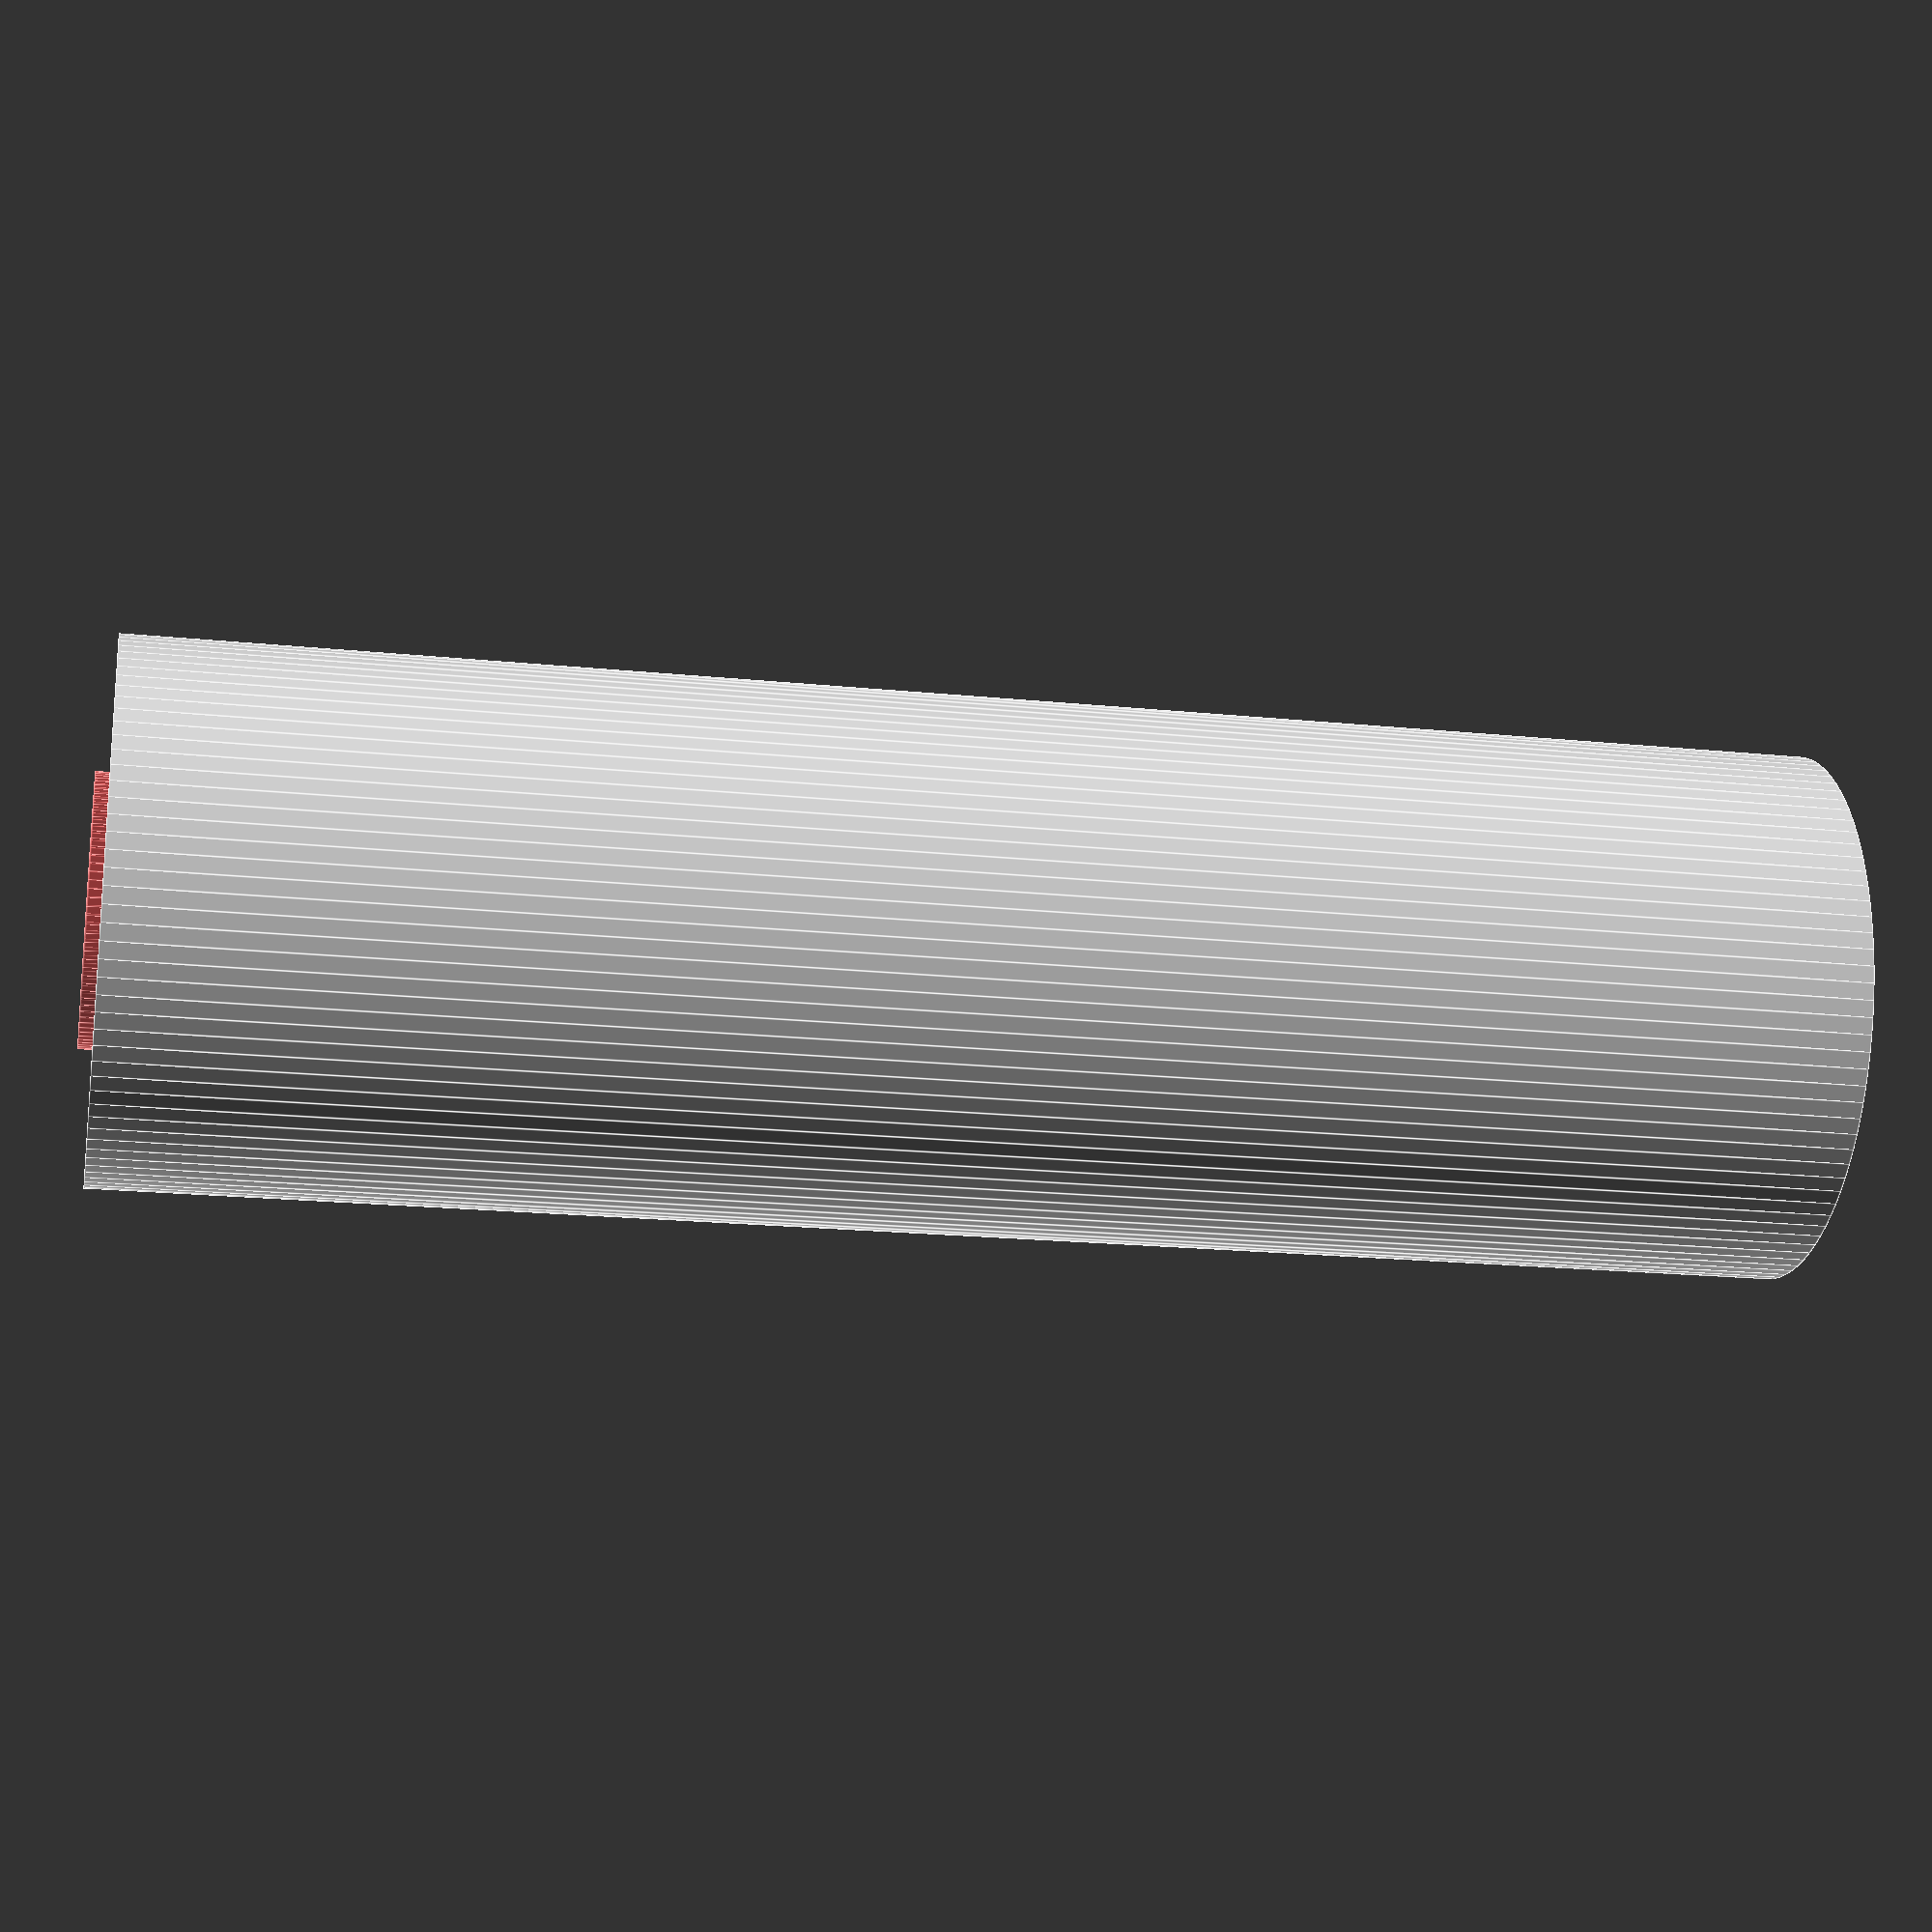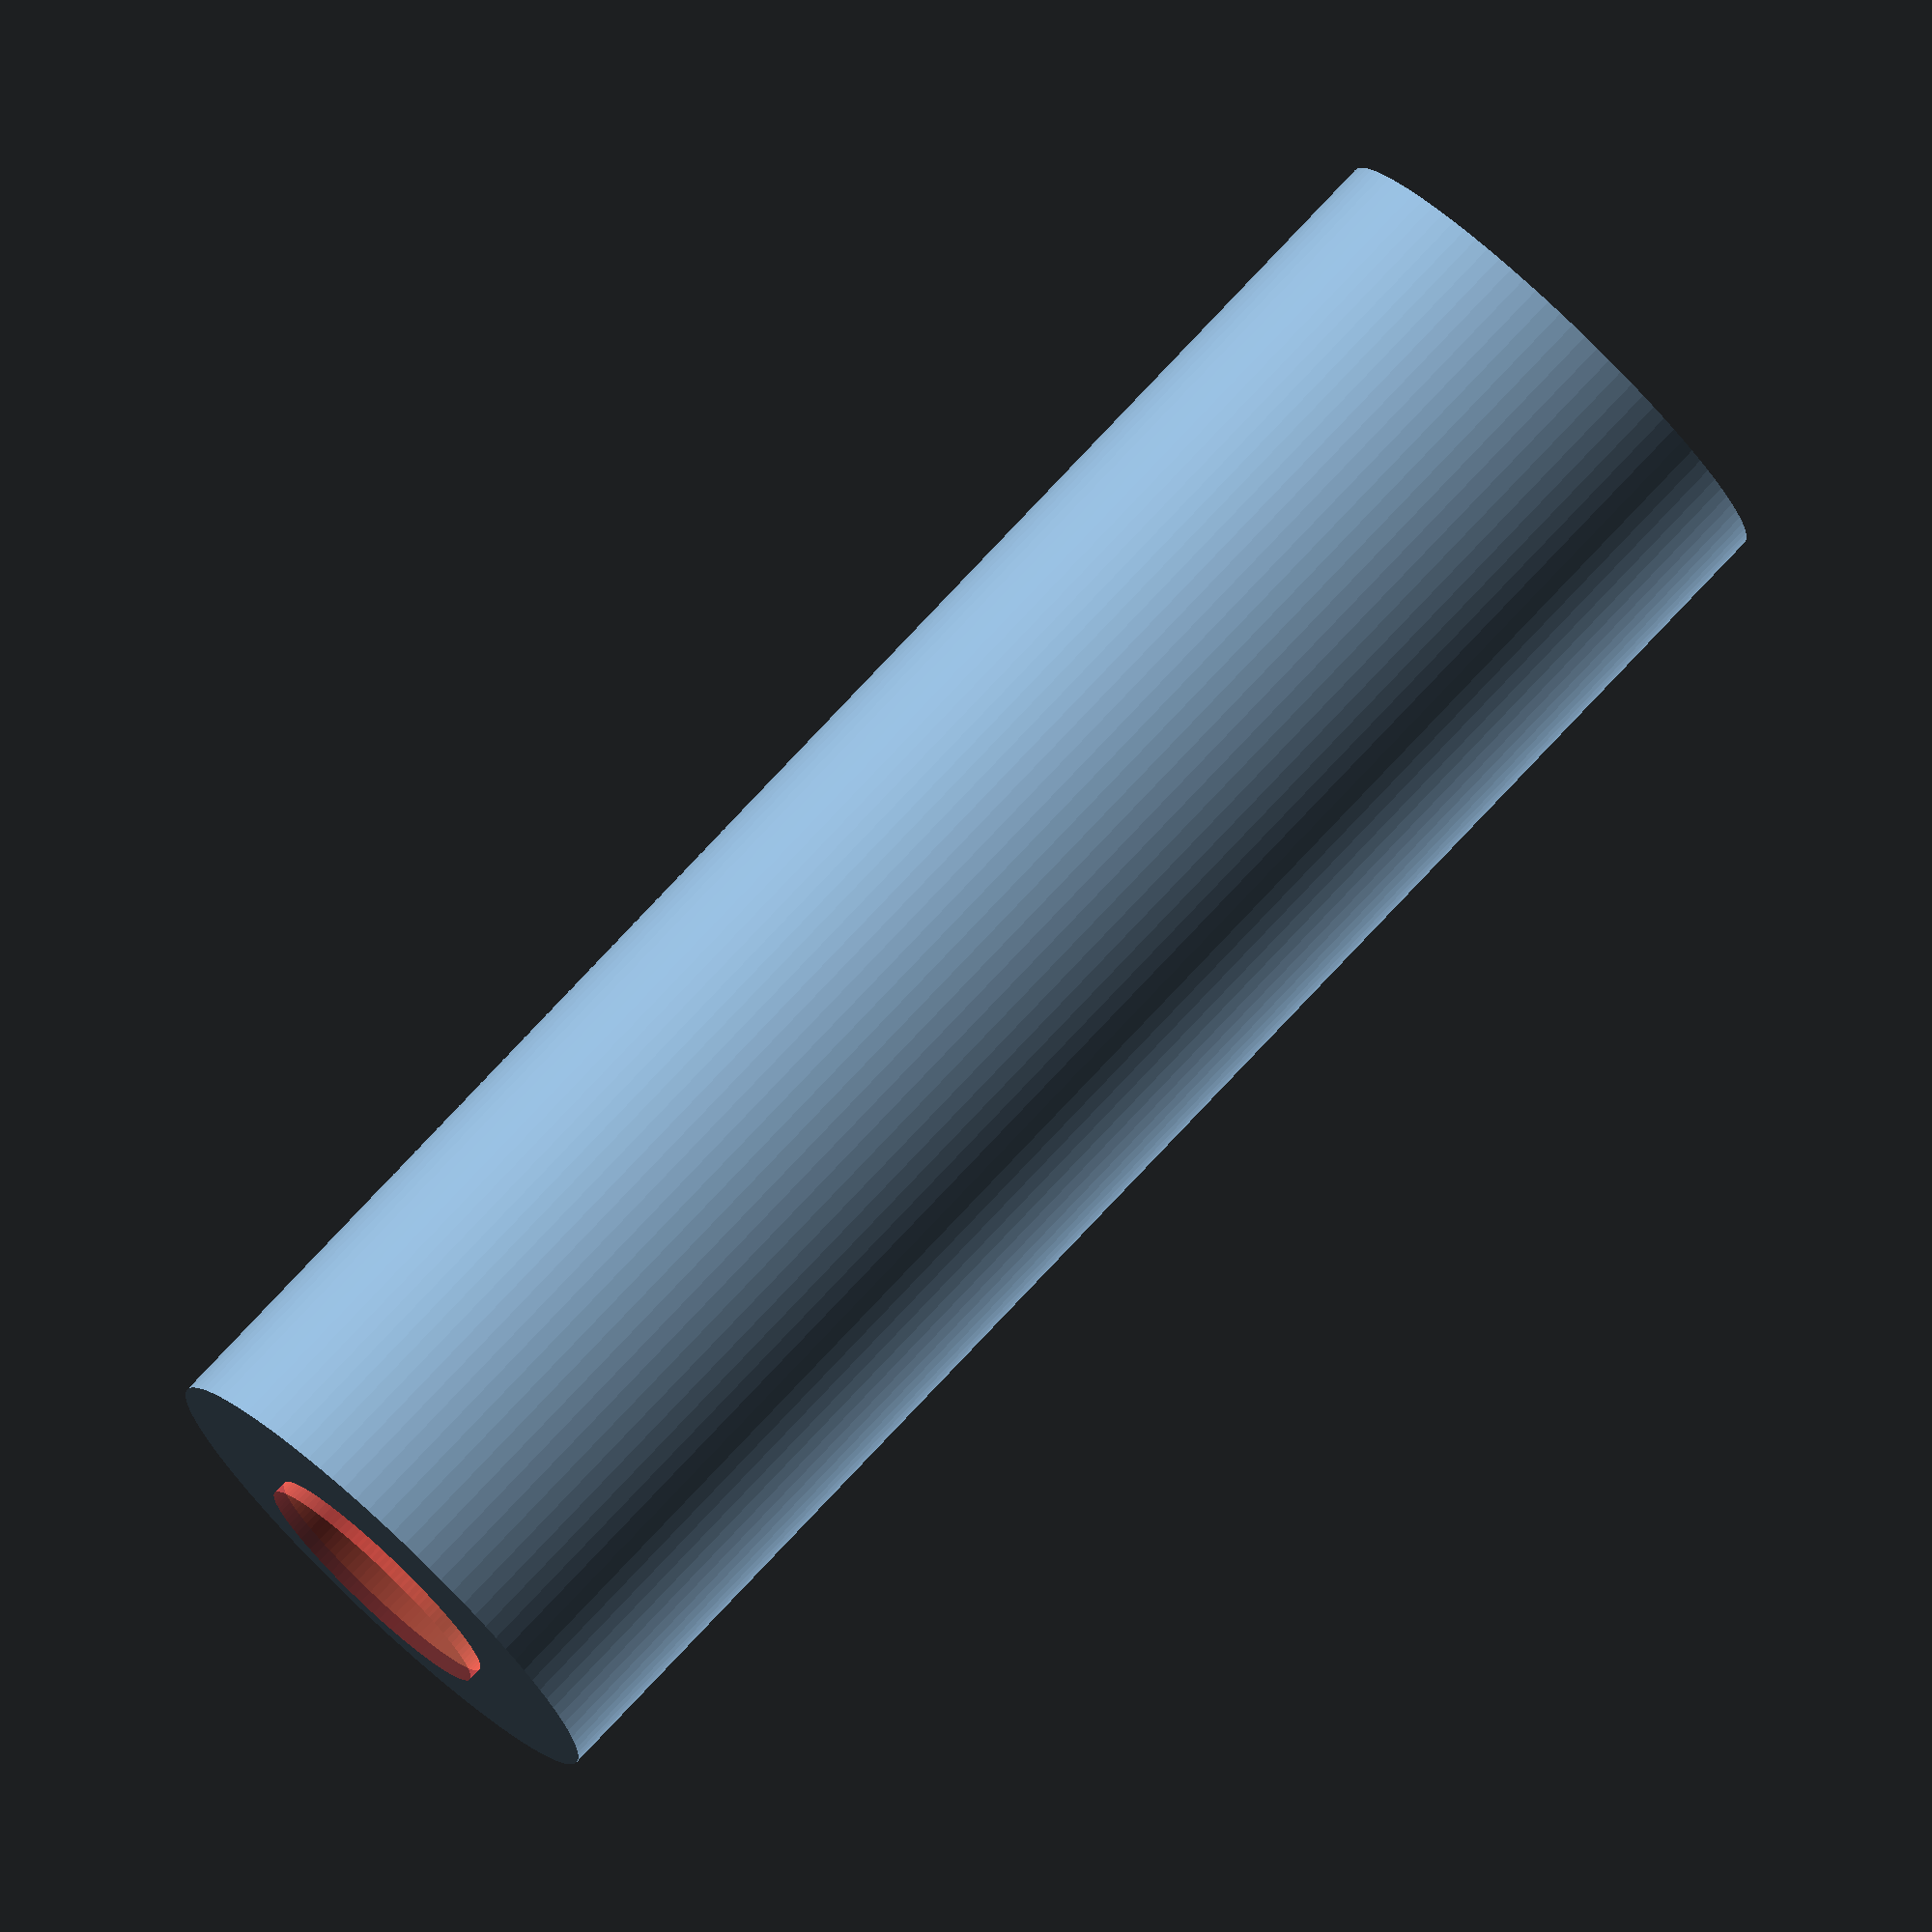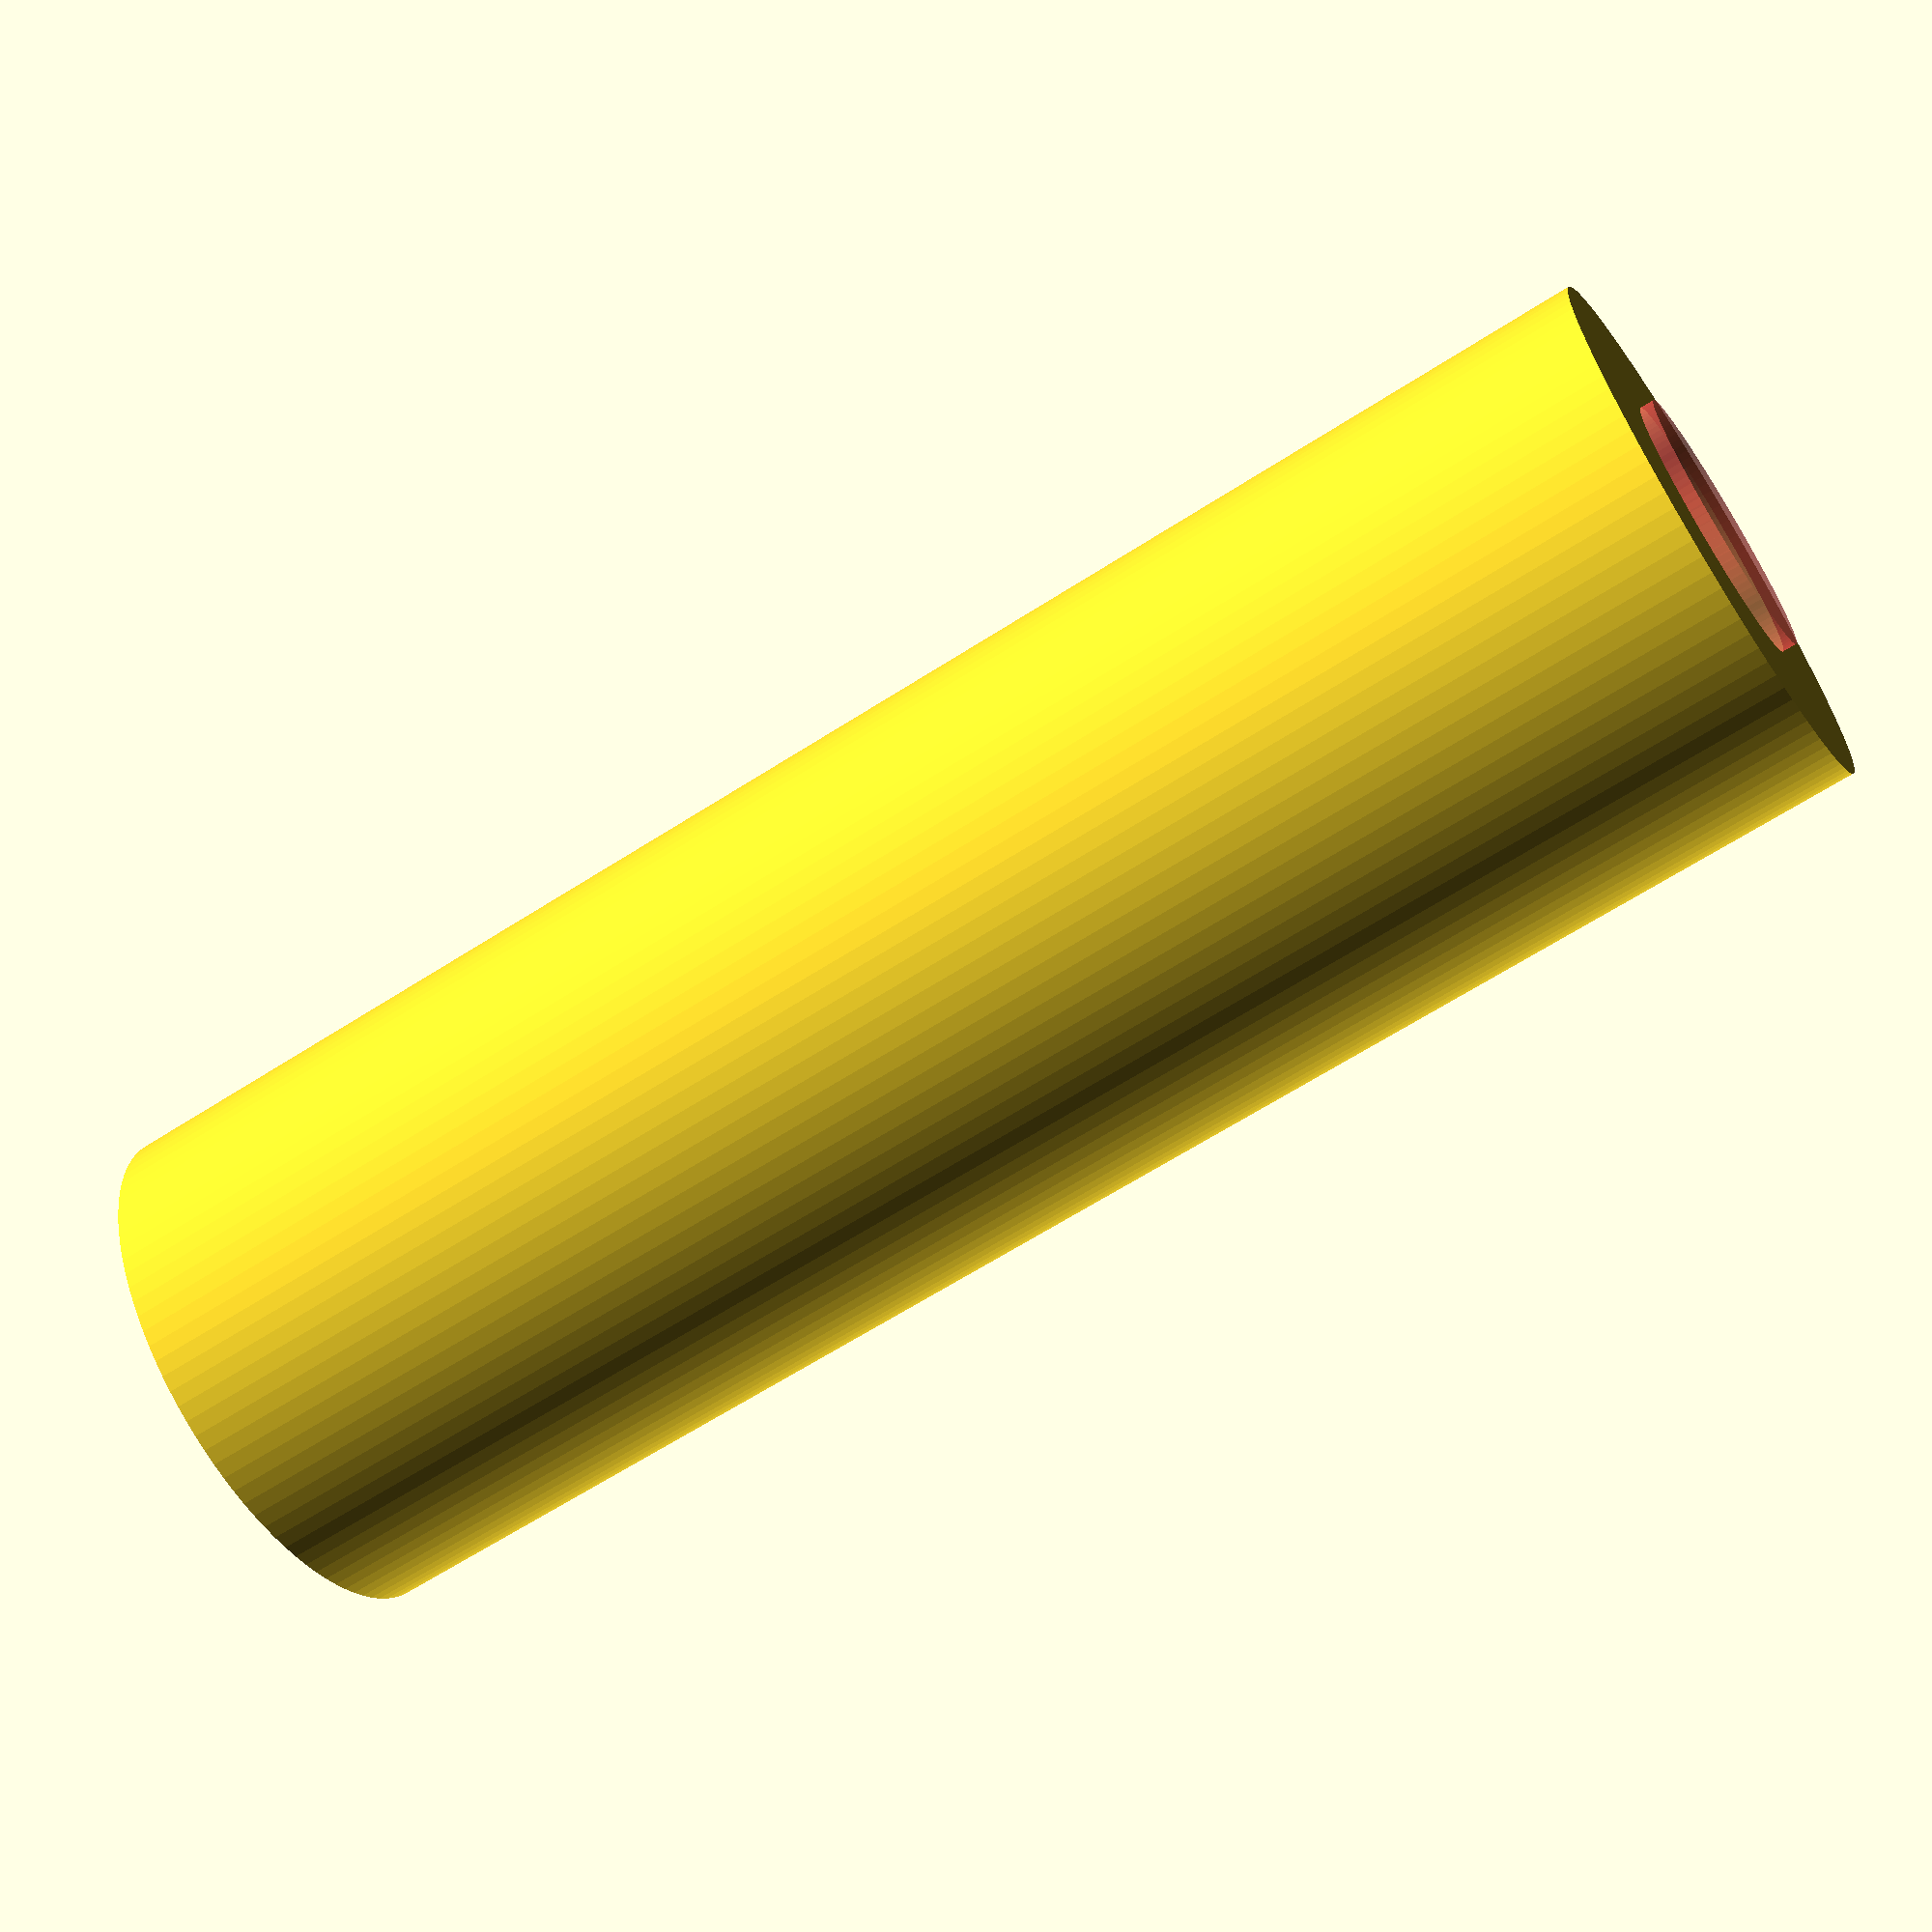
<openscad>
/* Cylinder with a hole

To slide onto a horizontal bar of a retort stand (aka "chemistry"
stand) so that the filament roll will turn more easily.  You also can
use this to augment various filament holders and stands made from
filament.

Made by Daniel K. Schneider, TECFA, University of Geneva, August 2012, revised Feb 2016
Licence: Freeware

A hollow cylinder is defined by 5 parameters. It's length, the
diameter of the hole, the outside diameter, extra space added to the
hole diameter and extraspace substracted from the outer diameter.

Measure the diameter of the bar (typically 12mm for a retort stand)
and of the holes of your filament rools.  Use these measures as such,
but you can ajust "extraspace_diameter = 0.25;" and "extra_space" inner.

Adapt parameters if needed.

Hole diameter is 1.2 for a typical retort stand

Filament roll hole diameters seem to vary from 19 to 74 mm. Frequent
ones are 31mm, 39mm and 52mm. Outersize diameter ranges from 12.5cm
(e.g. Taulman T-glase) to 30cm. Typical outer width (length of the
cylinder to print) is from 6cm to 12.5cm. Below the ones that I
printed.

// cylinder_diameter = 31.6; // 
// cylinder_diameter = 38.3; // 
// cylinder_diameter = 50.9; // 

Adjust the length. Add extraspace, e.g. 4cm.

*/


// Diameter of the hole 
hole_diameter = 17; // 

// Extra inner space added to hole diameter
extraspace_hole = 1;

// Diameter of the cylinder (hole of filament roll)
cylinder_diameter = 38.3;

// Outer extra space subtracted from diameter
extraspace_diameter = 0.2;

// Cylinder length
length = 120;


translate ([0,0,length/2]) {
  difference() {
    cylinder (h = length, r=cylinder_diameter / 2 - extraspace_diameter, center = true, $fn=100);
    # cylinder (h = length+2, r=hole_diameter / 2 + extraspace_hole, center = true, $fn=100);
  }
}

</openscad>
<views>
elev=199.7 azim=283.7 roll=280.7 proj=p view=edges
elev=281.3 azim=155.3 roll=223.2 proj=o view=wireframe
elev=243.4 azim=80.4 roll=236.8 proj=p view=solid
</views>
